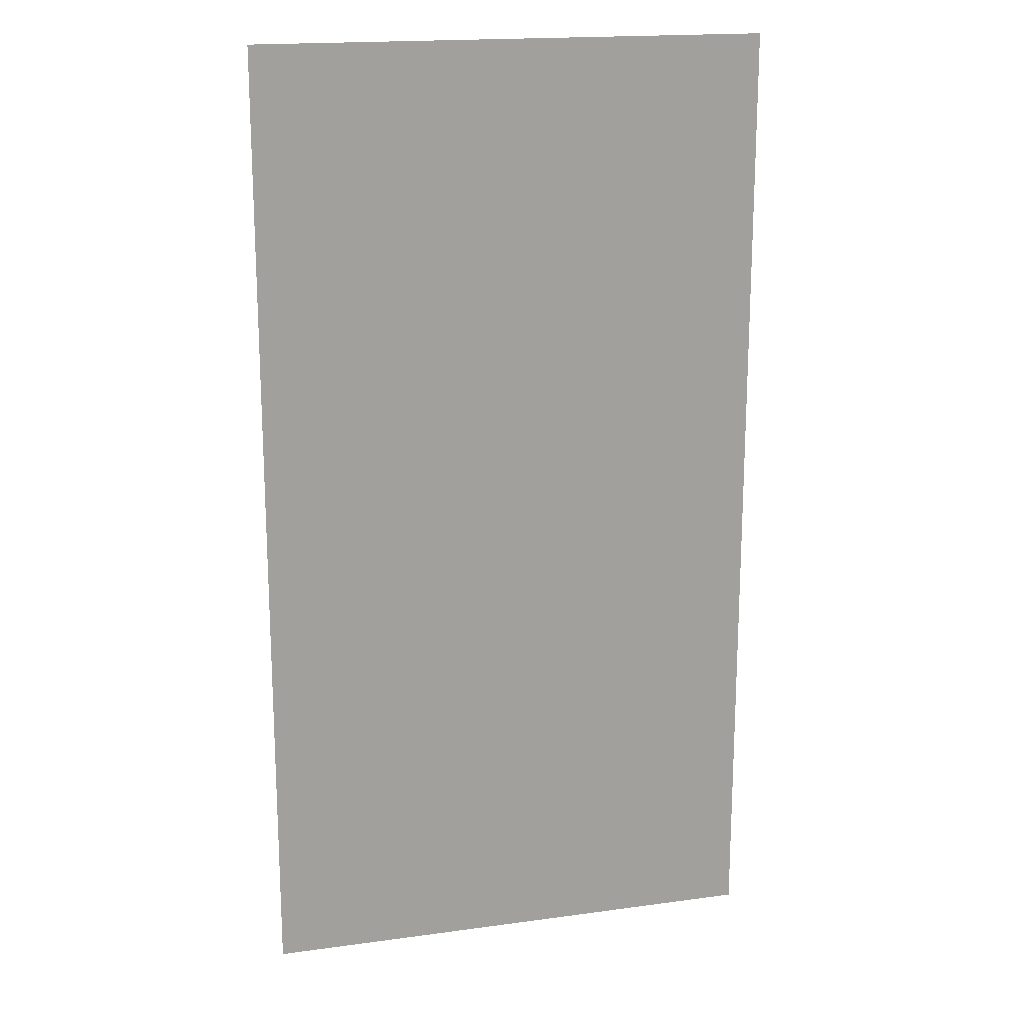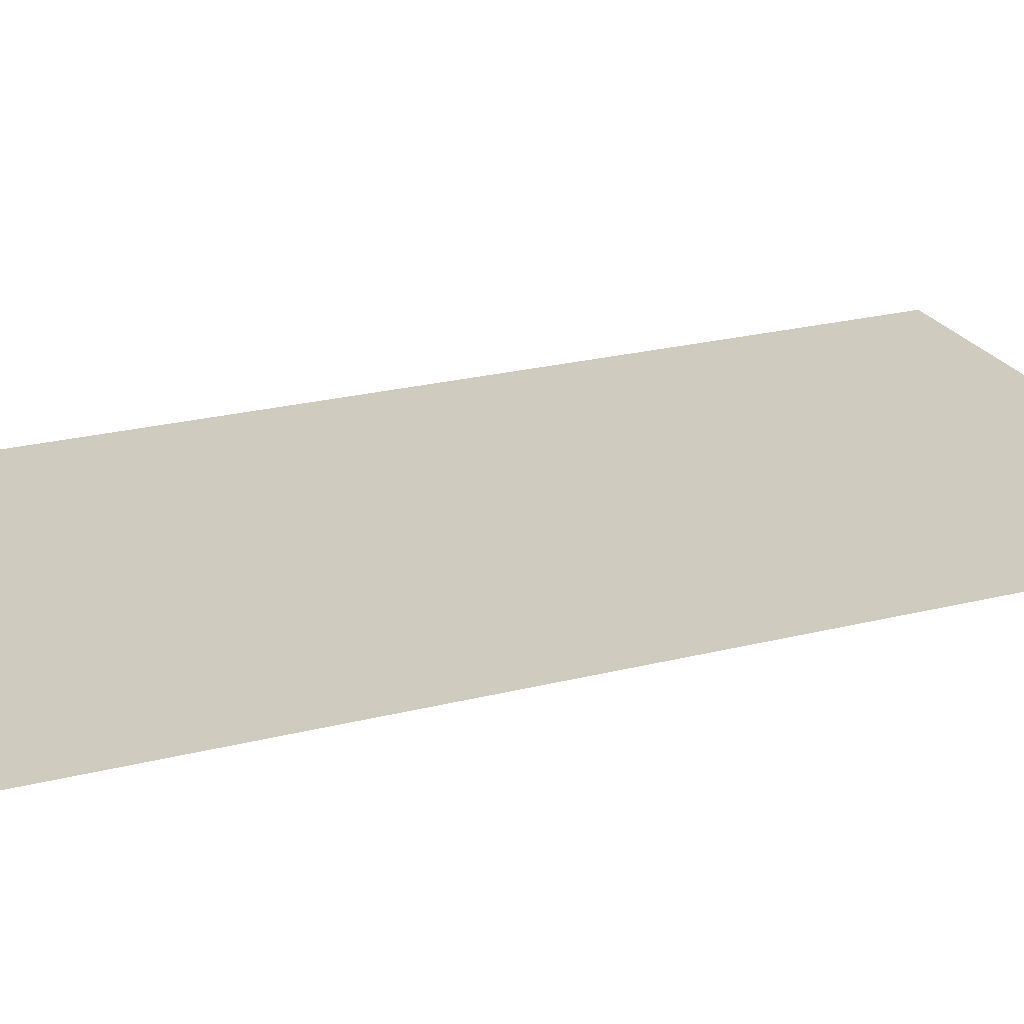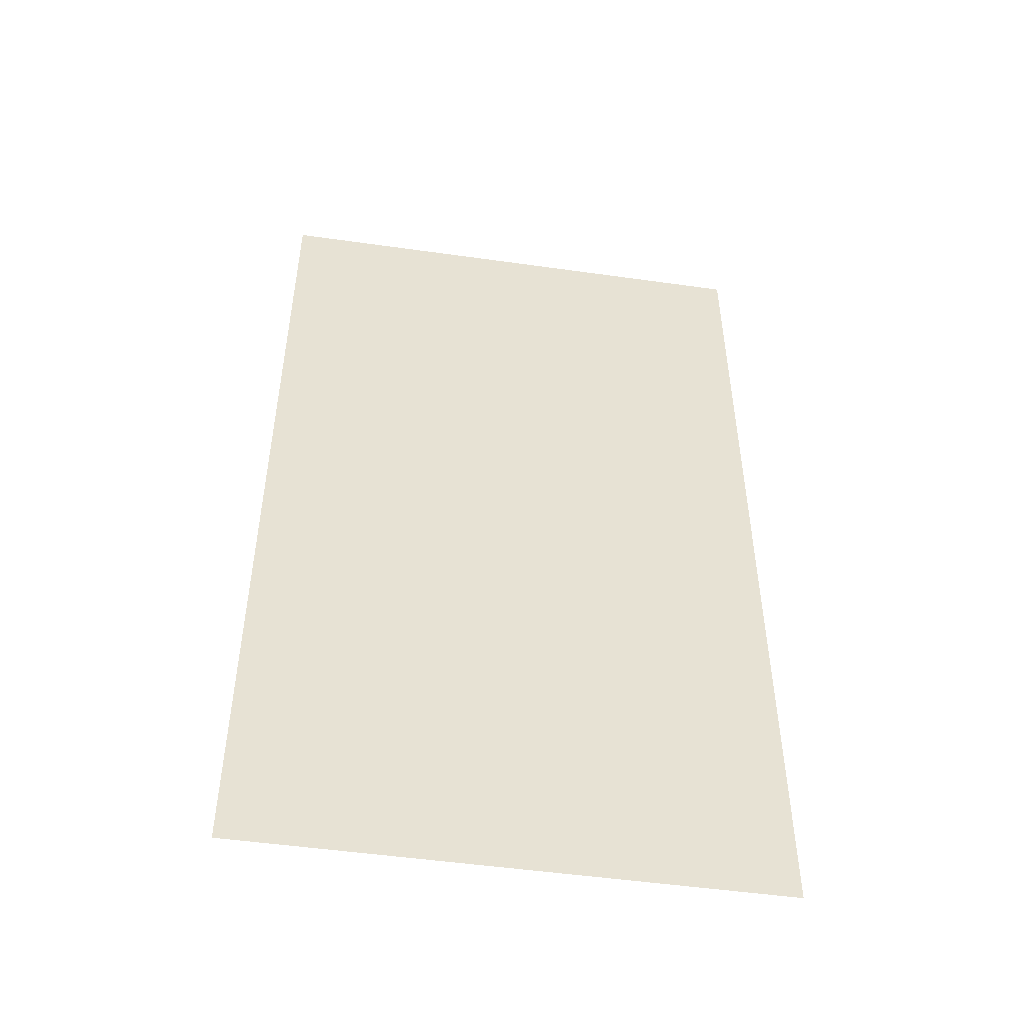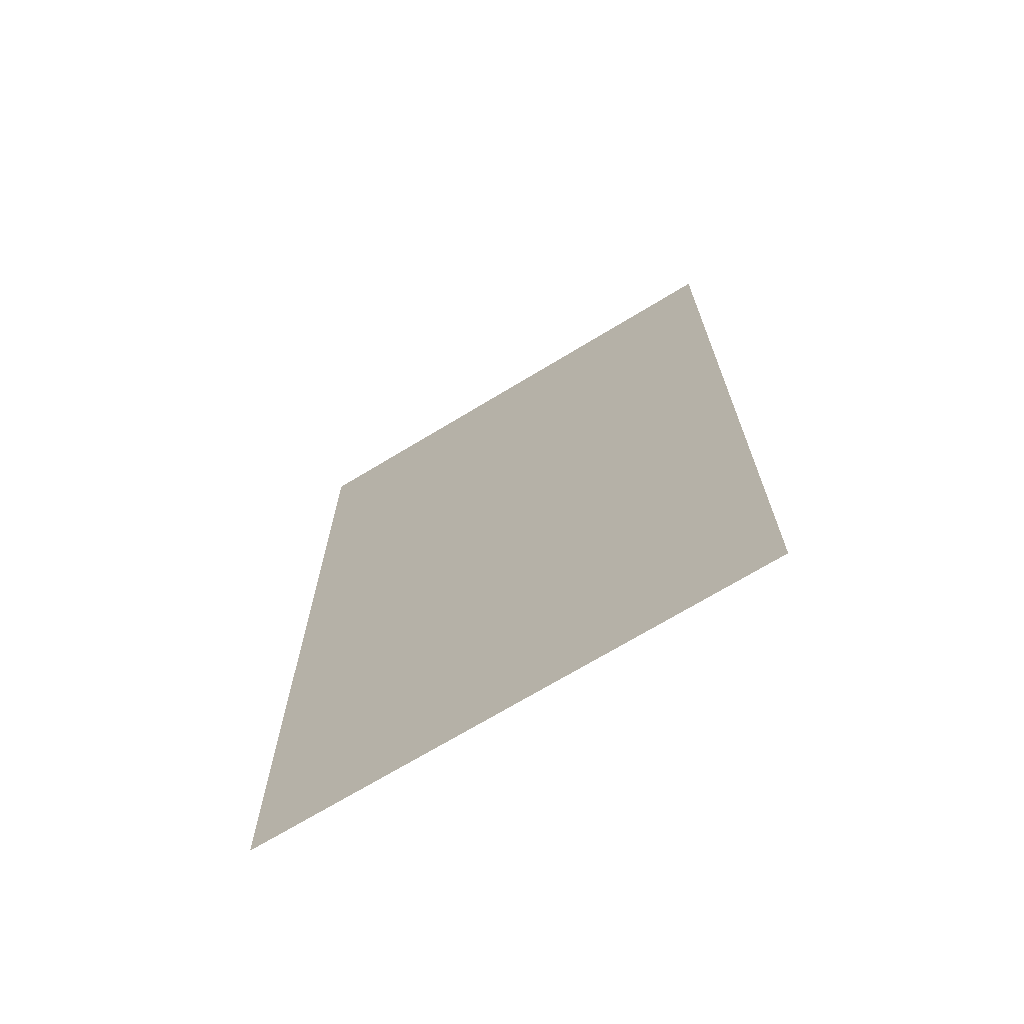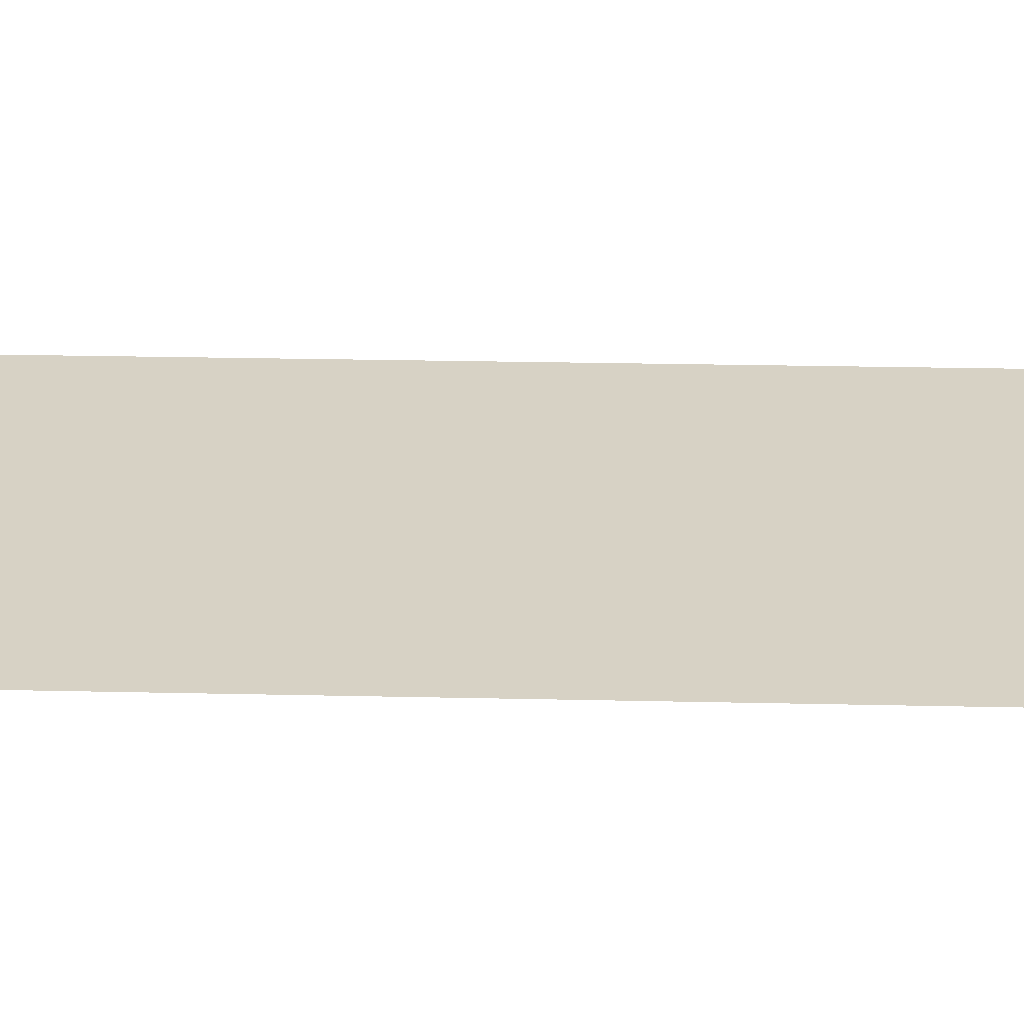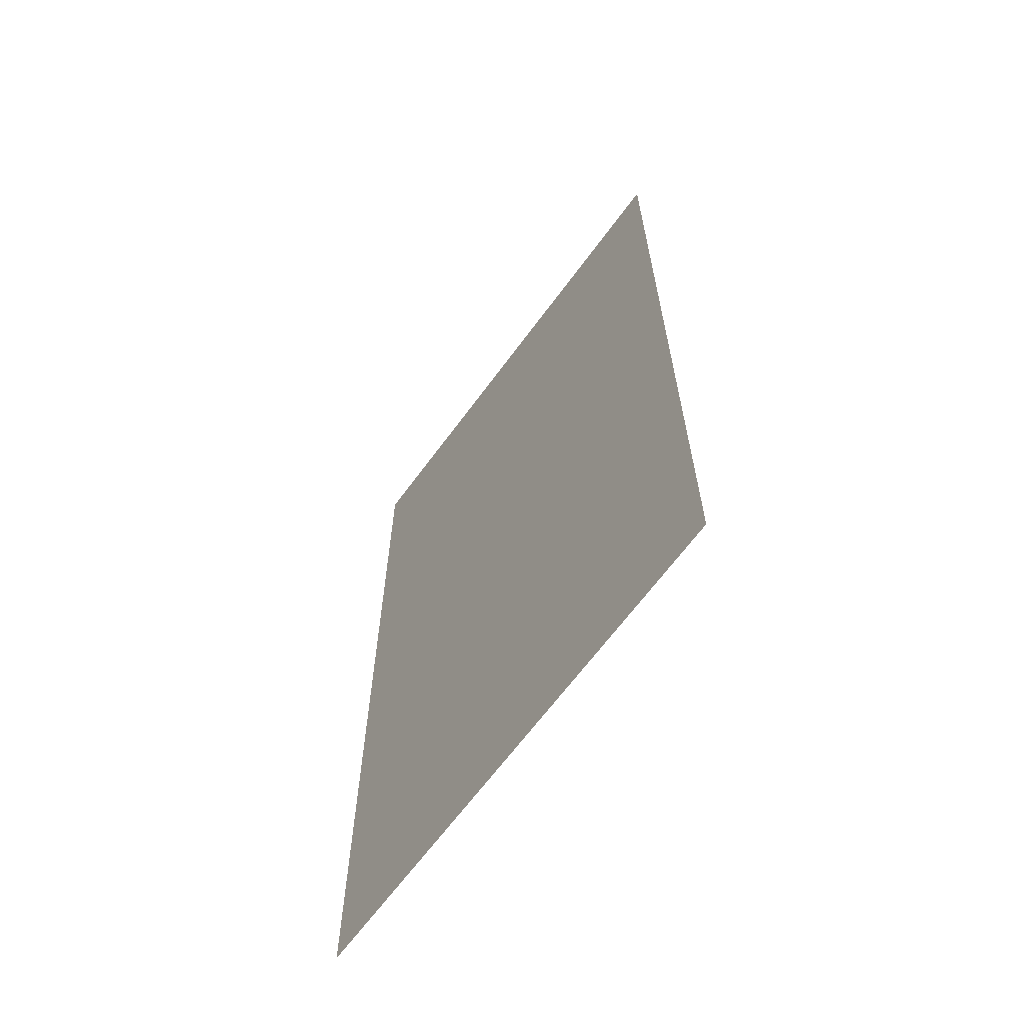
<metadata>
{"format":"obj","ext":"obj","renderer":"f3d","projection":"perspective","resolution":1024,"background":"white","views":[{"elev":17.8,"azim":-15.0,"up":"+Z"},{"elev":23.7,"azim":67.0,"up":"+Y"},{"elev":-50.6,"azim":171.2,"up":"+Z"},{"elev":-70.8,"azim":-148.8,"up":"+Z"},{"elev":27.5,"azim":-88.1,"up":"+Y"},{"elev":-65.7,"azim":-126.3,"up":"+Z"}]}
</metadata>
<code>
v -6.642 0.0365 9.588
v 1.358 0.0365 9.588
v -6.642 0.0365 -5.412
v 1.358 0.0365 -5.412
f 1 2 4 3

</code>
